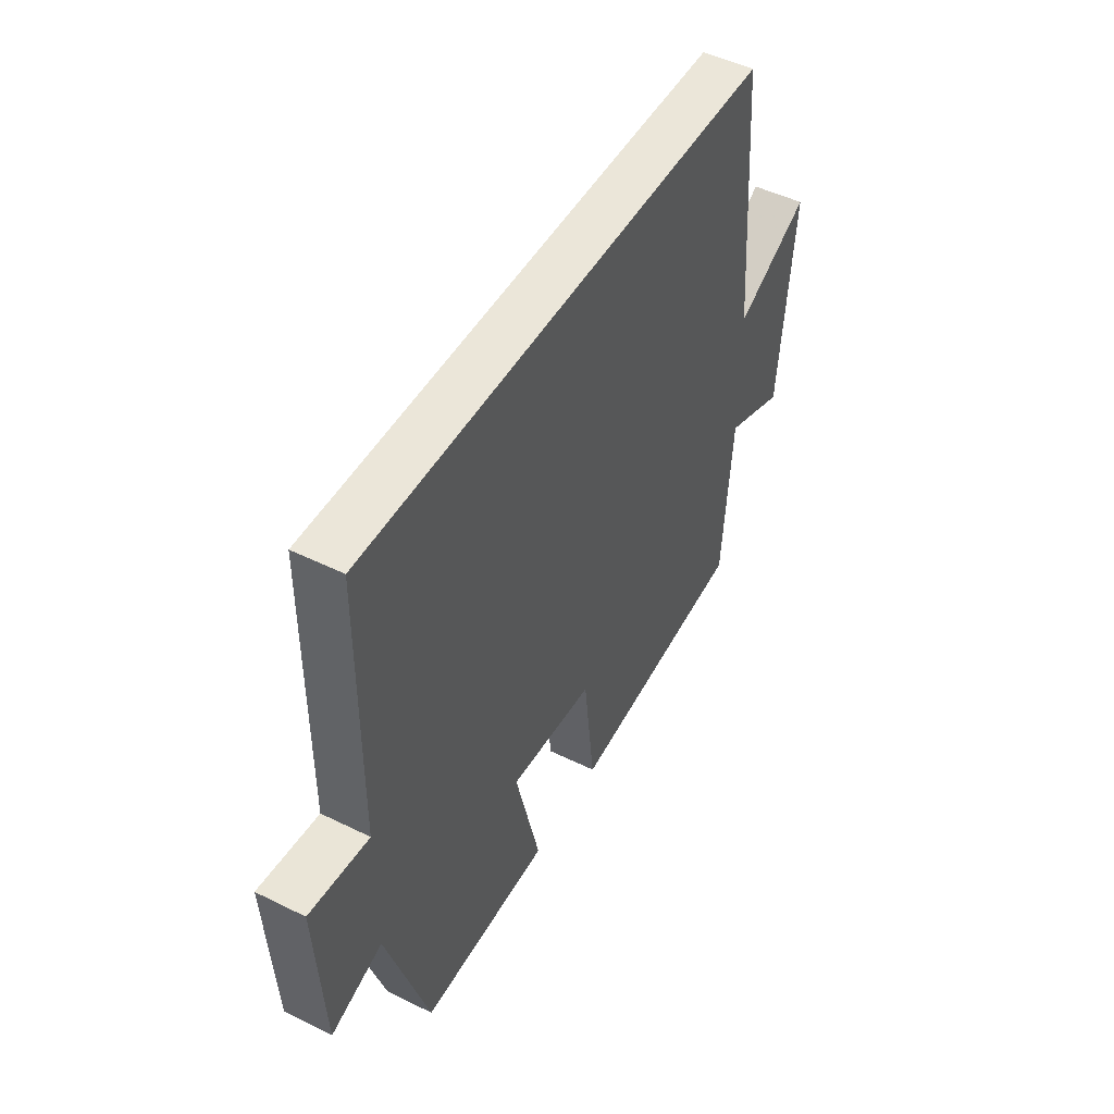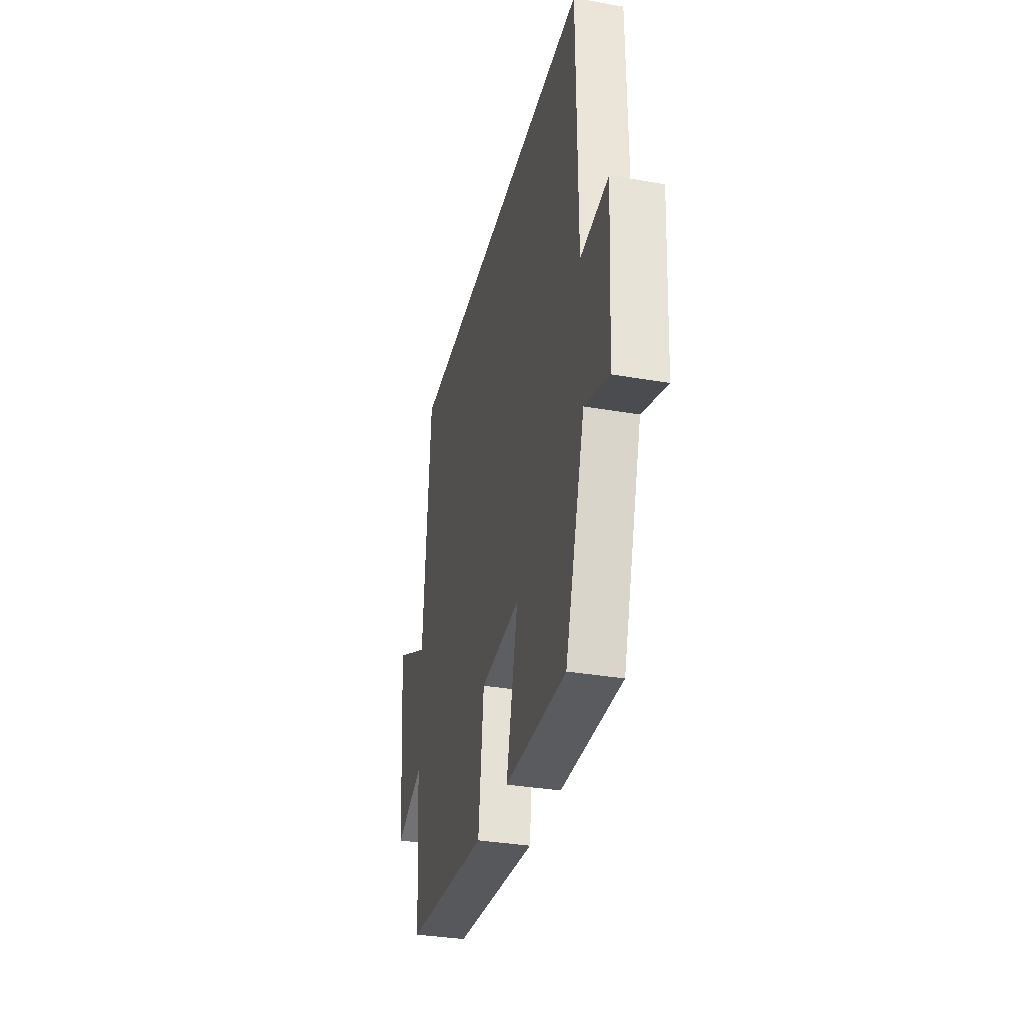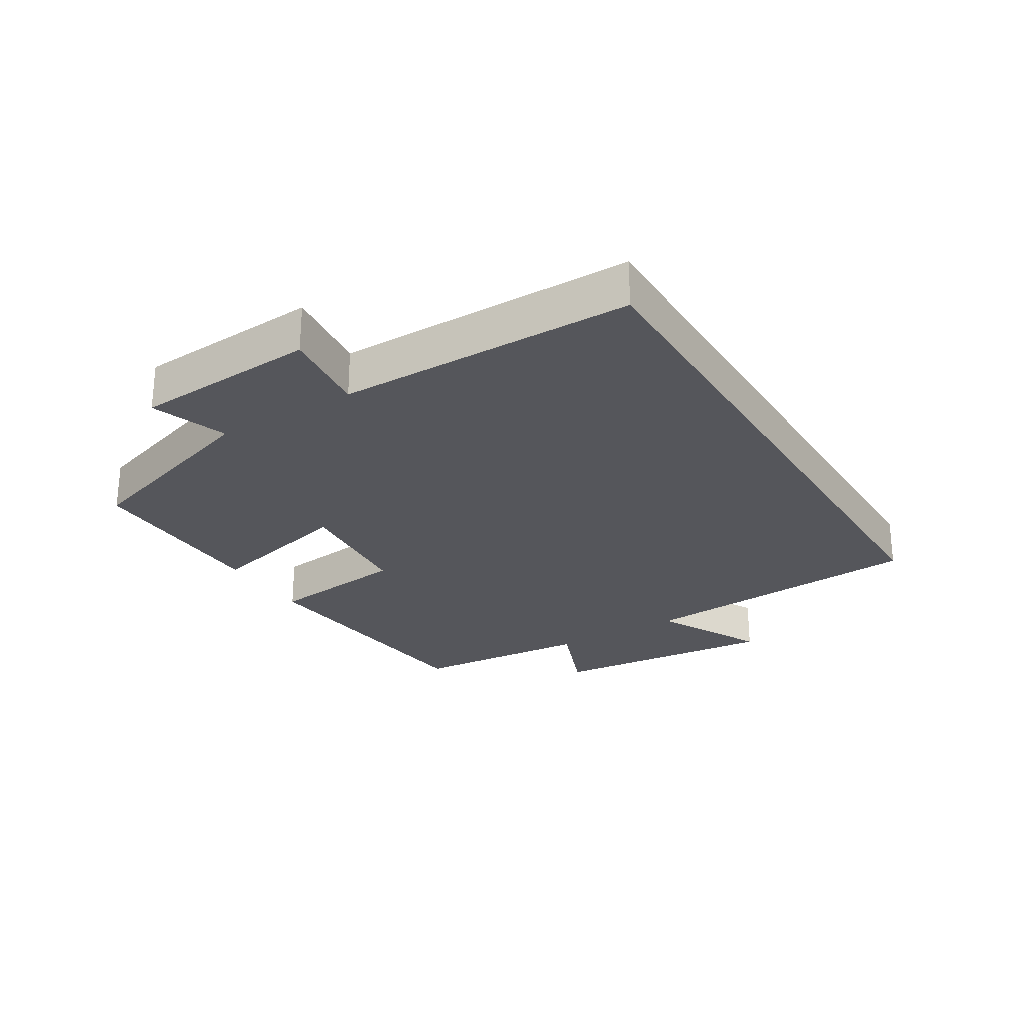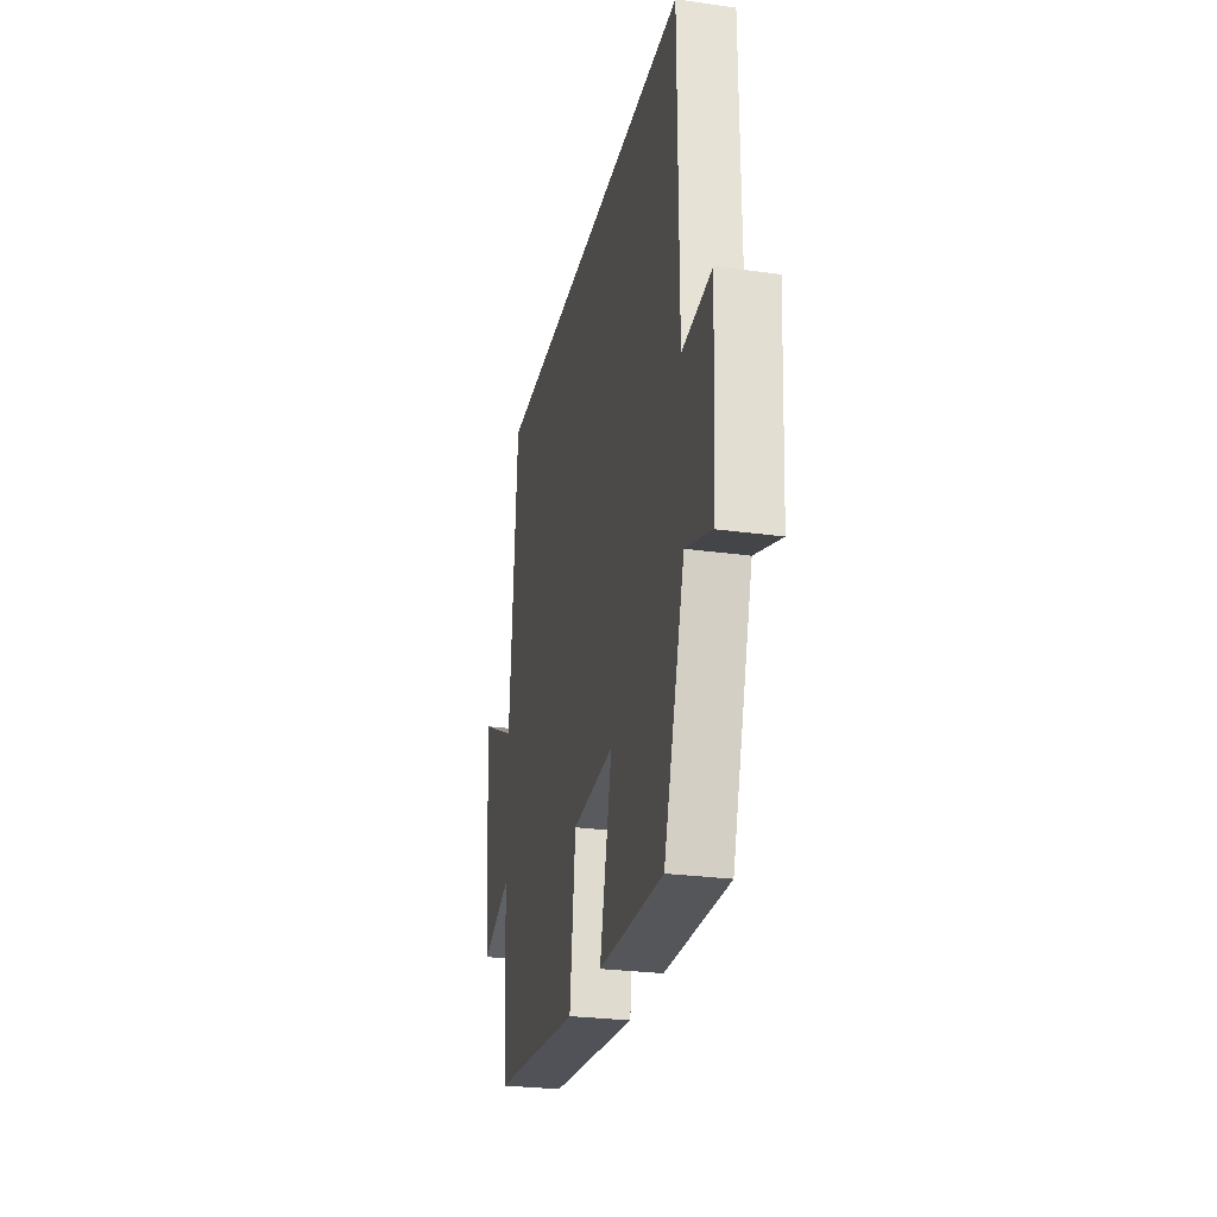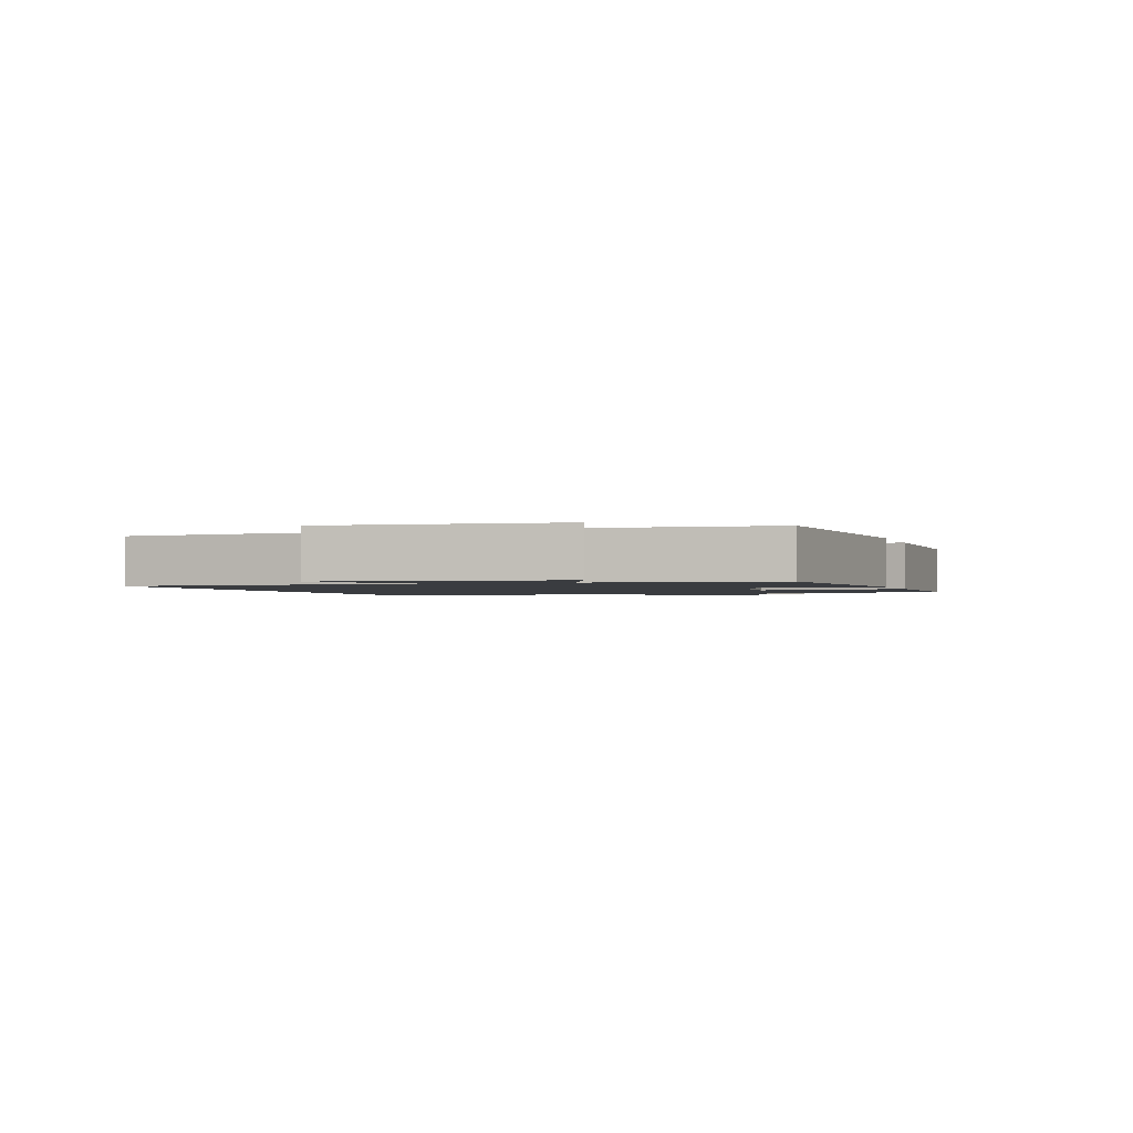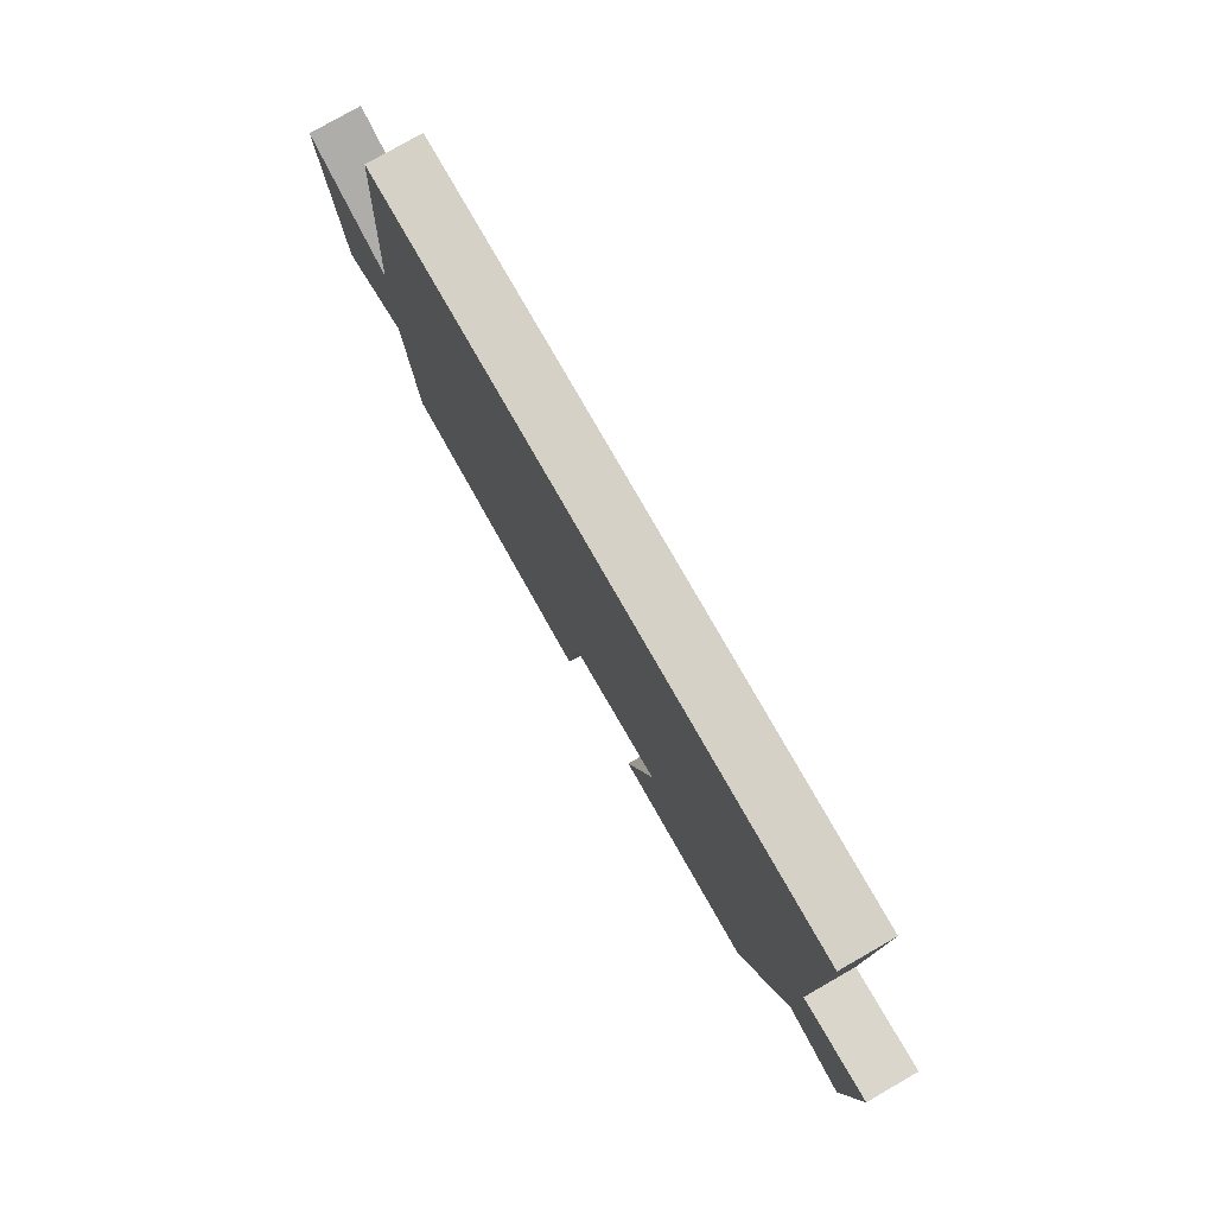
<metadata>
{"format":"obj","ext":"obj","renderer":"f3d","projection":"perspective","resolution":1024,"background":"white","views":[{"elev":48.5,"azim":-61.2,"up":"+Z"},{"elev":-34.1,"azim":-103.3,"up":"+Z"},{"elev":-26.3,"azim":-58.5,"up":"+Y"},{"elev":-27.0,"azim":-102.2,"up":"+Z"},{"elev":-1.6,"azim":108.3,"up":"+Y"},{"elev":78.8,"azim":-119.8,"up":"+Z"}]}
</metadata>
<code>
v -0.498 0.07 0.5
v 0.466 0.07 0.5
v 0.5 0.07 0.043
v 0.672 0.07 0.13
v 0.638 0.07 -0.23
v 0.5 0.07 -0.175
v 0.477 0.07 -0.458
v 0.062 0.07 -0.5
v 0.036 0.07 -0.281
v -0.16 0.07 -0.265
v -0.102 0.07 -0.5
v -0.402 0.07 -0.505
v -0.5 0.07 -0.197
v -0.62 0.07 -0.239
v -0.638 0.07 0.049
v -0.5 0.07 0.033
v -0.498 0 0.5
v 0.466 0 0.5
v 0.5 0 0.043
v 0.672 0 0.13
v 0.638 0 -0.23
v 0.5 0 -0.175
v 0.477 0 -0.458
v 0.062 0 -0.5
v 0.036 0 -0.281
v -0.16 0 -0.265
v -0.102 0 -0.5
v -0.402 0 -0.505
v -0.5 0 -0.197
v -0.62 0 -0.239
v -0.638 0 0.049
v -0.5 0 0.033
f 13 14 15 16
f 10 11 12 13
f 9 10 13 16
f 6 7 8 9
f 6 9 16 1
f 3 4 5 6
f 1 2 3 6
f 32 31 30 29
f 29 28 27 26
f 32 29 26 25
f 25 24 23 22
f 17 32 25 22
f 22 21 20 19
f 22 19 18 17
f 1 17 18 2
f 2 18 19 3
f 3 19 20 4
f 4 20 21 5
f 5 21 22 6
f 6 22 23 7
f 7 23 24 8
f 8 24 25 9
f 9 25 26 10
f 10 26 27 11
f 11 27 28 12
f 12 28 29 13
f 13 29 30 14
f 14 30 31 15
f 15 31 32 16
f 16 32 17 1

</code>
